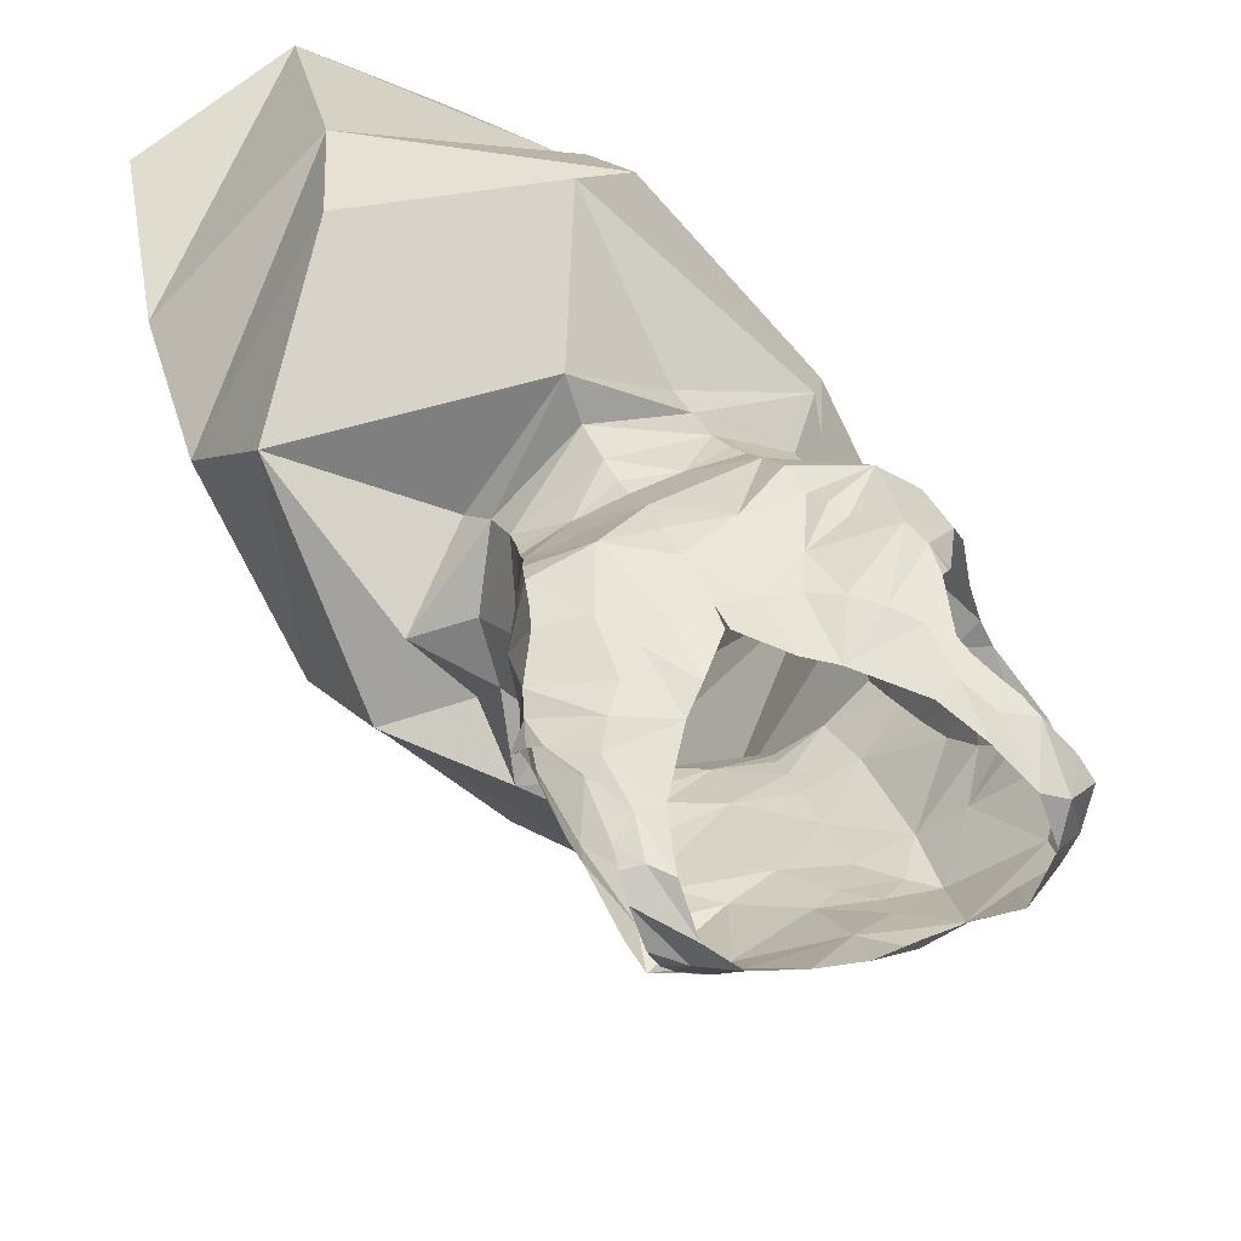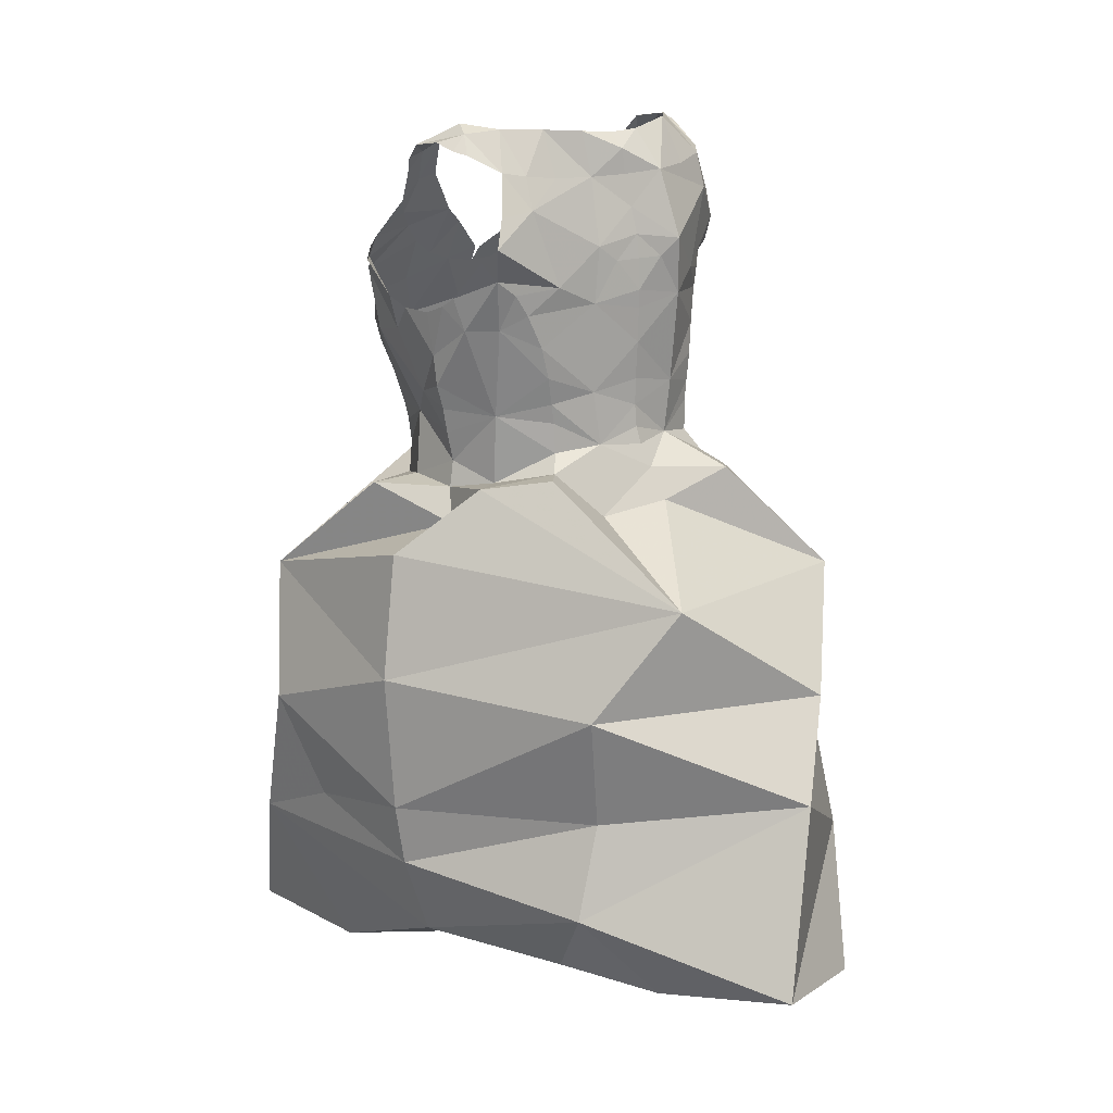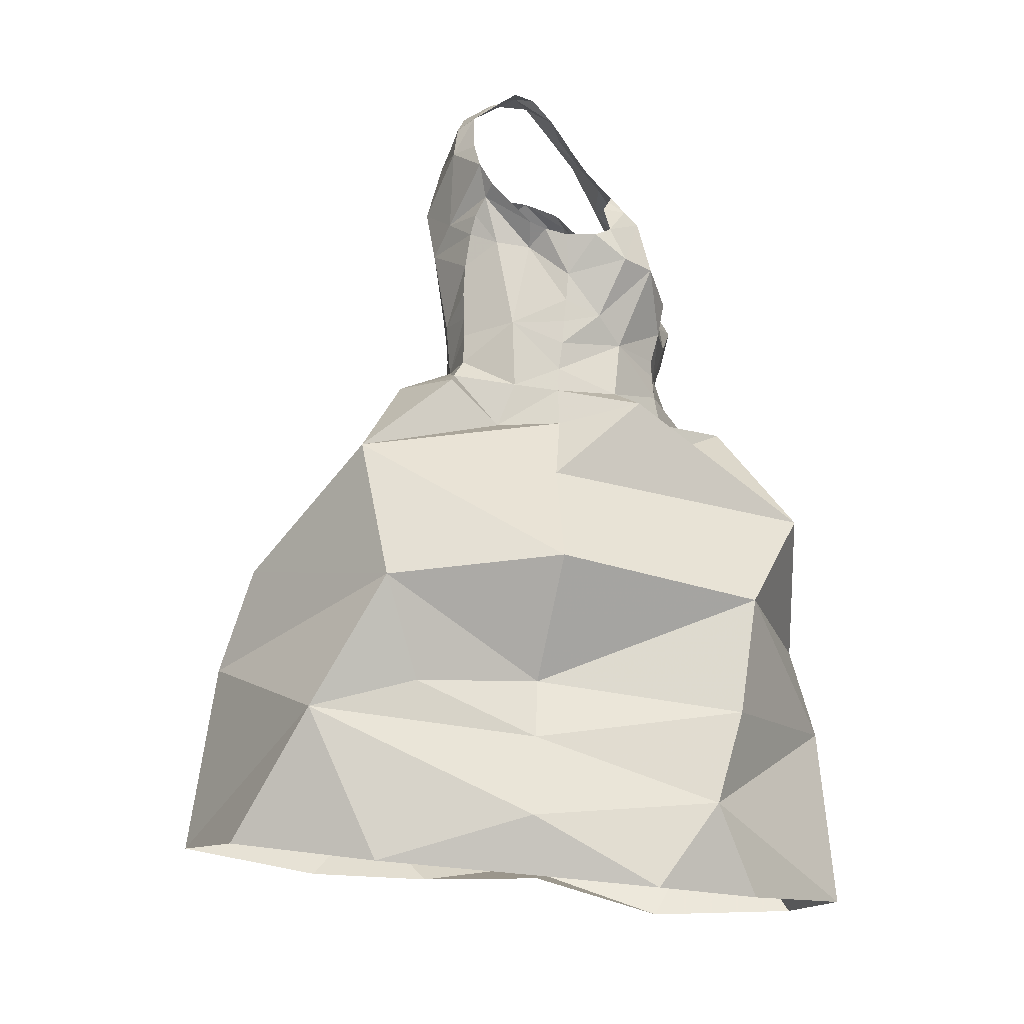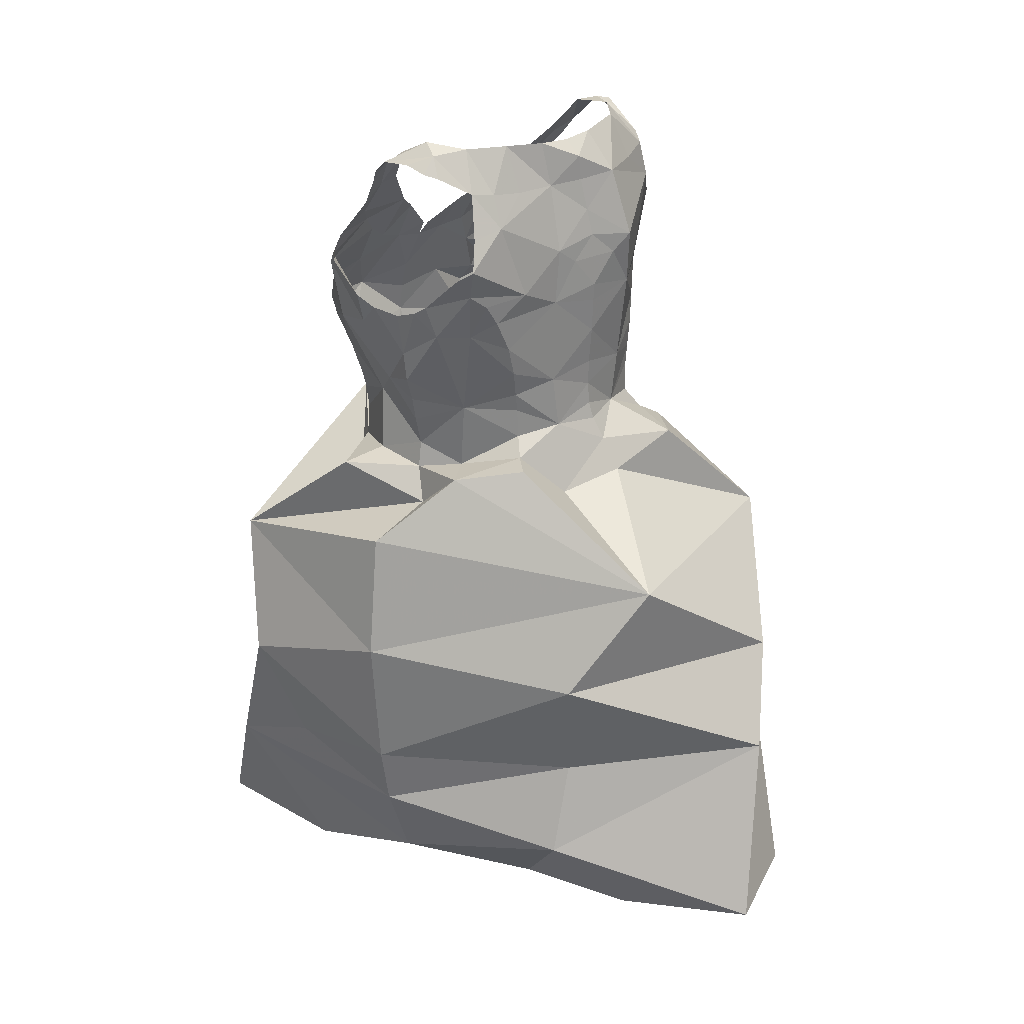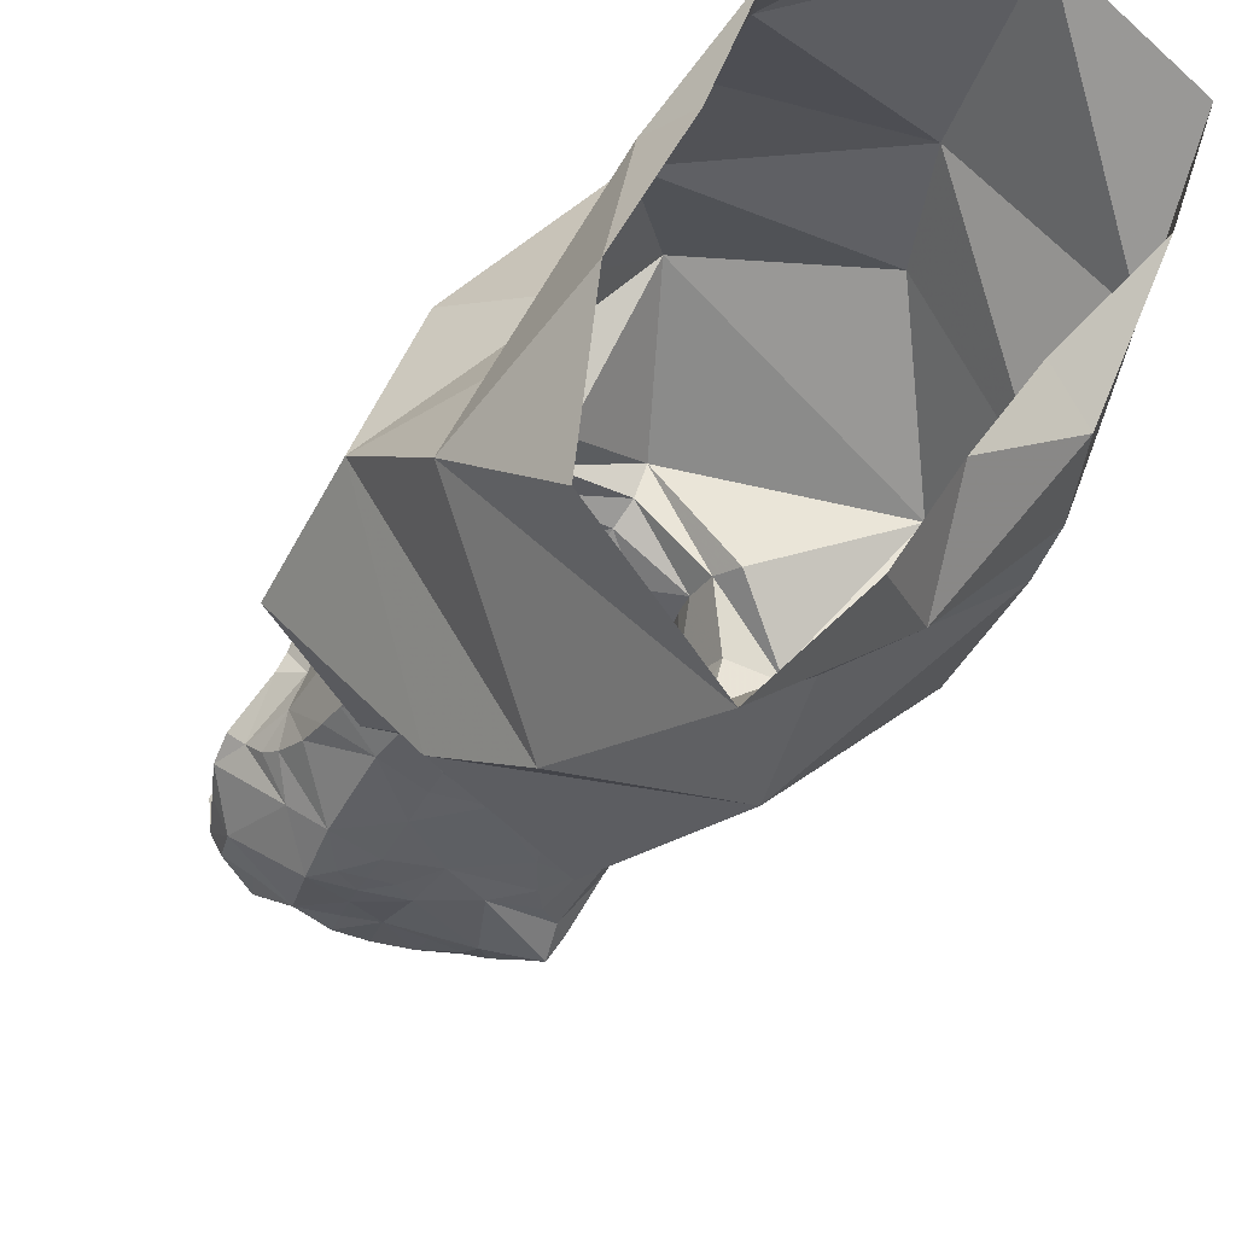
<metadata>
{"format":"obj","ext":"obj","renderer":"f3d","projection":"perspective","resolution":1024,"background":"white","views":[{"elev":22.9,"azim":160.5,"up":"+Z"},{"elev":12.7,"azim":158.4,"up":"+Y"},{"elev":-19.6,"azim":-73.0,"up":"+Y"},{"elev":25.2,"azim":151.0,"up":"+Y"},{"elev":-34.0,"azim":-26.3,"up":"+Z"}]}
</metadata>
<code>
v 0.3722 1.169 -1.865
v 0.3785 1.207 -1.853
v 0.3985 1.172 -1.867
v 0.3393 1.17 -1.86
v 0.2515 1.179 -1.843
v 0.2309 1.186 -1.829
v 0.2651 1.216 -1.834
v 0.2241 1.191 -1.811
v 0.2502 1.218 -1.803
v 0.2226 0.6774 -2.043
v 0.2562 0.5282 -2.083
v 0.1345 0.6148 -1.92
v 0.4185 1.174 -1.866
v 0.4137 1.208 -1.847
v 0.2783 1.175 -1.86
v 0.2653 1.119 -1.87
v 0.306 1.145 -1.865
v 0.3024 1.123 -1.869
v 0.3003 1.078 -1.87
v 0.2812 1.105 -1.869
v 0.3011 1.103 -1.87
v 0.2621 0.999 -1.848
v 0.2614 1.073 -1.861
v 0.2996 1.034 -1.866
v 0.5762 0.7229 -1.727
v 0.4916 0.7276 -1.582
v 0.466 0.641 -1.557
v 0.3002 1.063 -1.868
v 0.5741 0.6081 -1.676
v 0.299 0.9811 -1.86
v 0.2662 0.9547 -1.846
v 0.1254 0.8359 -1.876
v 0.1974 0.918 -1.821
v 0.2229 0.9263 -1.878
v 0.2995 1.003 -1.861
v 0.3103 1.171 -1.861
v 0.1266 0.7196 -1.851
v 0.1816 0.7403 -1.715
v 0.3125 1.192 -1.861
v 0.4413 1.204 -1.841
v 0.462 1.198 -1.833
v 0.4529 1.191 -1.846
v 0.3454 1.206 -1.855
v 0.4431 1.188 -1.852
v 0.4705 1.195 -1.807
v 0.4393 1.212 -1.825
v 0.4592 1.189 -1.789
v 0.3177 1.205 -1.849
v 0.2437 1.217 -1.776
v 0.2284 1.213 -1.772
v 0.2369 1.208 -1.757
v 0.228 1.207 -1.783
v 0.261 1.215 -1.771
v 0.2484 1.189 -1.742
v 0.2925 1.207 -1.842
v 0.2953 0.9482 -1.863
v 0.2891 0.9299 -1.871
v 0.3667 0.8135 -1.552
v 0.298 0.7227 -1.578
v 0.298 0.9625 -1.86
v 0.2248 1.157 -1.831
v 0.2114 1.155 -1.806
v 0.2132 1.102 -1.796
v 0.2396 1.092 -1.839
v 0.2199 1.088 -1.807
v 0.2024 1.13 -1.798
v 0.2026 1.109 -1.786
v 0.3037 1.121 -1.701
v 0.2713 1.097 -1.68
v 0.2806 1.087 -1.67
v 0.2704 1.113 -1.692
v 0.264 1.106 -1.693
v 0.2429 1.067 -1.687
v 0.2576 1.096 -1.696
v 0.3013 1.062 -1.675
v 0.276 1.037 -1.658
v 0.33 1.072 -1.686
v 0.3212 1.109 -1.697
v 0.2876 1.133 -1.708
v 0.3094 1.054 -1.668
v 0.2305 1.043 -1.82
v 0.2294 1.061 -1.723
v 0.2403 1.027 -1.726
v 0.2333 1.059 -1.697
v 0.373 0.6533 -1.959
v 0.3935 0.576 -1.969
v 0.3742 1.083 -1.879
v 0.4118 1.078 -1.878
v 0.4006 1.061 -1.876
v 0.2372 0.9513 -1.824
v 0.2229 0.933 -1.827
v 0.242 1.003 -1.728
v 0.2565 0.9895 -1.702
v 0.2351 0.9935 -1.823
v 0.2328 1.017 -1.823
v 0.3328 0.9502 -1.865
v 0.2366 0.977 -1.823
v 0.5456 0.6399 -1.757
v 0.3723 0.9695 -1.861
v 0.4179 0.9758 -1.846
v 0.3709 0.9445 -1.86
v 0.2442 0.9616 -1.733
v 0.279 0.9677 -1.689
v 0.3225 0.9937 -1.663
v 0.3158 1.038 -1.668
v 0.2486 1.038 -1.674
v 0.3207 0.967 -1.67
v 0.3252 0.9532 -1.67
v 0.2435 0.9821 -1.731
v 0.3221 1.023 -1.657
v 0.2457 0.9374 -1.737
v 0.245 0.9164 -1.738
v 0.2723 0.918 -1.692
v 0.2357 1.057 -1.761
v 0.225 1.067 -1.742
v 0.2201 1.074 -1.755
v 0.3287 0.9344 -1.669
v 0.2526 0.898 -1.665
v 0.3557 1.043 -1.673
v 0.5125 0.653 -1.856
v 0.3889 0.7474 -1.984
v 0.5214 0.7652 -1.859
v 0.3304 0.9078 -1.665
v 0.5608 0.8321 -1.685
v 0.457 1.166 -1.772
v 0.4461 1.198 -1.794
v 0.4721 1.184 -1.793
v 0.47 1.173 -1.784
v 0.4693 1.158 -1.772
v 0.4689 1.148 -1.764
v 0.4423 1.17 -1.771
v 0.4642 1.137 -1.752
v 0.4197 1.138 -1.74
v 0.1932 0.7557 -2.001
v 0.4562 1.125 -1.738
v 0.2679 1.18 -1.741
v 0.2545 1.176 -1.734
v 0.1614 0.5108 -1.997
v 0.3196 0.8369 -2.002
v 0.2704 1.152 -1.72
v 0.2749 1.142 -1.714
v 0.282 1.16 -1.728
v 0.2619 1.165 -1.728
v 0.3343 1.135 -1.724
v 0.2963 1.165 -1.736
v 0.2758 1.189 -1.753
v 0.4292 1.099 -1.715
v 0.4062 1.127 -1.726
v 0.4449 1.111 -1.726
v 0.3858 1.103 -1.71
v 0.3866 1.09 -1.702
v 0.4097 1.093 -1.706
v 0.3409 1.098 -1.698
v 0.3542 1.124 -1.72
v 0.3634 1.094 -1.699
v 0.3825 1.103 -1.711
v 0.2427 0.8837 -1.736
v 0.2371 0.8863 -1.791
v 0.3891 0.9295 -1.902
v 0.377 0.9298 -1.874
v 0.4411 0.9211 -1.871
v 0.4466 0.9135 -1.813
v 0.4518 0.8858 -1.83
v 0.4168 0.9189 -1.838
v 0.4431 0.9353 -1.811
v 0.3752 0.9856 -1.863
v 0.2824 0.904 -1.886
v 0.4485 0.9591 -1.812
v 0.4524 0.9794 -1.814
v 0.461 1.025 -1.816
v 0.4582 0.9994 -1.816
v 0.445 1.047 -1.849
v 0.2372 0.9235 -1.775
v 0.4659 1.06 -1.816
v 0.4588 1.067 -1.834
v 0.3319 0.8801 -1.66
v 0.4522 0.9698 -1.711
v 0.4202 0.9629 -1.698
v 0.4491 0.956 -1.711
v 0.4531 1.074 -1.844
v 0.4278 1.089 -1.879
v 0.4217 1.049 -1.867
v 0.38 1.008 -1.868
v 0.3873 1.034 -1.872
v 0.4539 0.9708 -1.758
v 0.4583 0.996 -1.702
v 0.2252 1.072 -1.814
v 0.4407 1.105 -1.877
v 0.2328 0.9827 -1.776
v 0.2262 1.061 -1.789
v 0.3931 1.057 -1.685
v 0.3943 1.034 -1.679
v 0.3971 1.145 -1.878
v 0.4896 1.089 -1.733
v 0.4473 1.076 -1.703
v 0.4883 1.119 -1.752
v 0.4925 1.101 -1.744
v 0.4949 1.11 -1.756
v 0.4777 1.068 -1.711
v 0.4855 1.071 -1.777
v 0.5004 1.1 -1.764
v 0.3939 1.011 -1.674
v 0.4804 0.5372 -1.842
v 0.3838 0.5133 -1.905
v 0.5081 0.8674 -1.848
v 0.4579 0.8858 -1.717
v 0.4101 0.9226 -1.628
v 0.1714 0.64 -1.84
v 0.4449 0.4852 -1.542
v 0.5583 0.4974 -1.604
v 0.4729 1.043 -1.694
v 0.4347 1.045 -1.677
v 0.4682 1.024 -1.694
v 0.4816 1.039 -1.736
v 0.4761 1.043 -1.768
v 0.2313 0.6472 -1.754
v 0.4591 0.9909 -1.783
v 0.4751 1.057 -1.703
v 0.2949 0.624 -1.592
v 0.2848 0.5458 -1.613
v 0.2166 0.8275 -1.731
v 0.3371 1.114 -1.872
v 0.5013 0.9144 -1.775
v 0.4322 1.116 -1.893
v 0.4247 1.14 -1.882
v 0.4767 1.062 -1.792
v 0.3404 1.068 -1.871
v 0.3388 0.9942 -1.866
v 0.3207 1.102 -1.871
v 0.3386 0.8939 -1.888
v 0.205 0.5286 -1.75
v 0.2547 0.4729 -1.658
v 0.3564 0.9647 -1.677
v 0.3902 0.9704 -1.683
v 0.3914 0.957 -1.68
v 0.3942 0.9406 -1.673
v 0.4469 0.9365 -1.712
v 0.4005 0.923 -1.658
v 0.4492 0.9095 -1.712
v 0.4599 0.9182 -1.766
v 0.5039 0.6029 -1.852
v 0.2208 0.5972 -1.752
v 0.3374 0.4749 -1.594
v 0.3324 0.5142 -1.993
v 0.2194 0.4827 -1.759
v 0.5149 0.493 -1.723
v 0.4422 0.5195 -1.816
v 0.1671 0.491 -1.872
f 1 2 3
f 4 2 1
f 5 6 7
f 6 8 9
f 10 11 12
f 13 3 14
f 15 5 7
f 16 17 18
f 19 20 21
f 20 18 21
f 22 23 24
f 25 26 27
f 23 28 24
f 15 17 16
f 27 29 25
f 30 31 22
f 32 33 34
f 35 30 22
f 15 36 17
f 37 38 32
f 39 4 36
f 40 41 42
f 4 43 2
f 40 44 13
f 40 45 41
f 39 43 4
f 14 40 13
f 40 46 45
f 46 47 45
f 3 2 14
f 39 48 43
f 49 50 51
f 15 39 36
f 52 50 49
f 6 9 7
f 53 9 49
f 54 49 51
f 8 49 9
f 48 39 55
f 7 55 15
f 55 39 15
f 31 56 57
f 26 58 59
f 60 56 31
f 20 16 18
f 8 61 62
f 8 6 61
f 6 5 61
f 63 64 65
f 66 64 63
f 67 66 63
f 66 61 64
f 68 69 70
f 71 72 69
f 71 69 68
f 69 73 70
f 74 69 72
f 75 70 76
f 77 78 70
f 73 69 74
f 68 79 71
f 75 76 80
f 81 23 22
f 82 83 84
f 19 28 23
f 85 86 10
f 87 88 89
f 90 31 91
f 83 92 93
f 19 23 20
f 94 95 22
f 60 96 56
f 94 31 97
f 31 34 91
f 29 98 25
f 22 95 81
f 99 100 101
f 93 102 103
f 104 76 103
f 76 105 80
f 106 83 93
f 84 106 73
f 107 103 108
f 109 93 92
f 104 110 76
f 102 111 103
f 112 113 111
f 114 115 116
f 103 113 117
f 14 46 40
f 113 112 118
f 108 103 117
f 77 105 119
f 15 16 61
f 120 121 122
f 70 106 76
f 31 57 34
f 16 20 23
f 113 118 123
f 121 85 10
f 25 122 124
f 125 47 126
f 127 47 128
f 47 127 45
f 129 125 130
f 125 131 132
f 125 132 130
f 131 133 132
f 32 134 37
f 135 132 133
f 136 54 137
f 11 138 12
f 122 121 139
f 136 53 54
f 140 141 142
f 143 142 136
f 144 145 79
f 142 79 145
f 142 141 79
f 85 121 120
f 136 146 53
f 147 133 148
f 149 135 133
f 78 144 68
f 147 149 133
f 150 151 152
f 148 150 152
f 148 152 147
f 153 154 144
f 144 78 153
f 153 155 154
f 68 144 79
f 155 151 156
f 155 156 154
f 157 112 158
f 159 160 161
f 161 162 163
f 162 164 165
f 10 12 37
f 103 111 113
f 166 100 99
f 57 167 34
f 124 58 26
f 164 160 101
f 161 164 162
f 100 164 101
f 100 165 164
f 168 100 169
f 38 59 58
f 24 35 22
f 170 171 172
f 90 91 173
f 174 170 175
f 118 176 123
f 143 136 137
f 177 178 179
f 109 102 93
f 180 172 181
f 182 89 88
f 182 183 184
f 70 73 106
f 185 186 177
f 181 182 88
f 128 125 129
f 81 187 23
f 172 182 181
f 146 136 142
f 180 181 188
f 171 100 172
f 112 157 118
f 182 172 100
f 112 111 173
f 134 139 121
f 97 189 94
f 173 158 112
f 189 97 90
f 102 189 111
f 111 189 173
f 189 90 173
f 95 189 190
f 91 33 158
f 92 189 109
f 120 25 98
f 81 190 187
f 123 117 113
f 96 57 56
f 81 95 190
f 191 119 192
f 189 114 190
f 82 115 83
f 114 63 190
f 187 190 65
f 114 116 63
f 134 121 10
f 190 63 65
f 4 1 193
f 32 139 134
f 100 166 183
f 165 100 168
f 91 34 33
f 77 153 78
f 149 194 135
f 70 75 77
f 155 191 151
f 147 195 149
f 191 152 151
f 194 149 195
f 77 75 80
f 196 135 197
f 198 196 197
f 135 194 197
f 199 194 195
f 200 201 197
f 197 194 200
f 198 197 201
f 196 130 132
f 76 110 105
f 119 202 192
f 80 105 77
f 77 119 155
f 86 203 204
f 205 122 139
f 124 206 207
f 12 208 37
f 209 210 29
f 104 202 119
f 105 110 119
f 110 104 119
f 211 212 213
f 107 104 103
f 195 152 212
f 194 199 214
f 215 200 194
f 213 214 211
f 202 186 212
f 192 202 212
f 216 59 38
f 214 185 217
f 27 209 29
f 186 213 212
f 214 199 218
f 219 220 27
f 214 218 211
f 214 213 186
f 212 211 195
f 195 218 199
f 31 94 22
f 78 68 70
f 3 13 193
f 118 157 221
f 4 222 17
f 4 17 36
f 118 58 176
f 1 3 193
f 124 207 58
f 223 124 163
f 206 124 223
f 205 161 163
f 161 139 159
f 33 32 158
f 158 32 157
f 32 167 139
f 32 38 221
f 224 193 225
f 193 13 225
f 222 18 17
f 87 222 193
f 224 87 193
f 59 219 27
f 170 174 226
f 24 227 228
f 227 184 228
f 219 59 216
f 89 184 227
f 181 224 188
f 18 229 21
f 25 120 122
f 28 19 227
f 28 227 24
f 124 26 25
f 58 118 221
f 230 139 167
f 205 139 161
f 207 176 58
f 37 216 38
f 18 222 229
f 124 122 205
f 169 171 217
f 220 231 232
f 61 16 64
f 228 30 35
f 108 233 107
f 104 233 202
f 233 234 202
f 227 229 222
f 158 173 91
f 87 224 181
f 108 117 233
f 235 233 236
f 49 54 53
f 61 66 62
f 236 178 235
f 128 47 125
f 178 202 234
f 233 117 236
f 178 234 235
f 61 5 15
f 4 193 222
f 95 94 189
f 102 109 189
f 185 214 186
f 170 215 217
f 235 234 233
f 217 168 169
f 214 217 215
f 44 40 42
f 237 179 178
f 185 177 179
f 168 185 165
f 180 175 172
f 30 60 31
f 104 107 233
f 178 236 237
f 126 131 125
f 177 186 178
f 186 202 178
f 179 237 185
f 207 123 176
f 215 194 214
f 236 117 238
f 226 200 215
f 207 238 123
f 117 123 238
f 142 145 146
f 115 114 83
f 23 64 16
f 211 218 195
f 216 37 208
f 92 83 114
f 87 181 88
f 228 184 183
f 226 215 170
f 63 116 67
f 83 106 84
f 184 89 182
f 239 238 207
f 143 140 142
f 240 162 165
f 189 92 114
f 170 172 175
f 152 195 147
f 240 165 185
f 223 162 240
f 222 87 227
f 207 206 239
f 217 171 170
f 185 237 240
f 240 237 239
f 223 163 162
f 239 206 223
f 187 65 64
f 221 38 58
f 212 152 191
f 239 237 238
f 236 238 237
f 26 59 27
f 19 21 229
f 160 164 161
f 49 8 52
f 96 228 166
f 87 89 227
f 60 30 96
f 96 30 228
f 76 106 93
f 166 228 183
f 96 166 99
f 159 230 160
f 76 93 103
f 96 160 230
f 101 96 99
f 96 230 57
f 96 101 160
f 155 119 191
f 192 212 191
f 90 97 31
f 187 64 23
f 19 229 227
f 100 171 169
f 98 241 120
f 120 241 85
f 216 242 219
f 153 77 155
f 47 46 126
f 182 100 183
f 220 243 209
f 241 98 29
f 11 86 244
f 208 12 242
f 57 230 167
f 208 242 216
f 168 217 185
f 37 134 10
f 245 232 231
f 243 220 232
f 220 242 231
f 29 246 203
f 241 29 203
f 219 242 220
f 210 246 29
f 247 203 246
f 27 220 209
f 203 86 241
f 247 204 203
f 86 204 244
f 248 231 12
f 242 12 231
f 241 86 85
f 138 248 12
f 245 231 248
f 10 86 11
f 239 223 240
f 228 35 24
f 159 139 230
f 32 34 167
f 124 205 163
f 32 221 157
f 79 141 71
f 196 132 135

</code>
